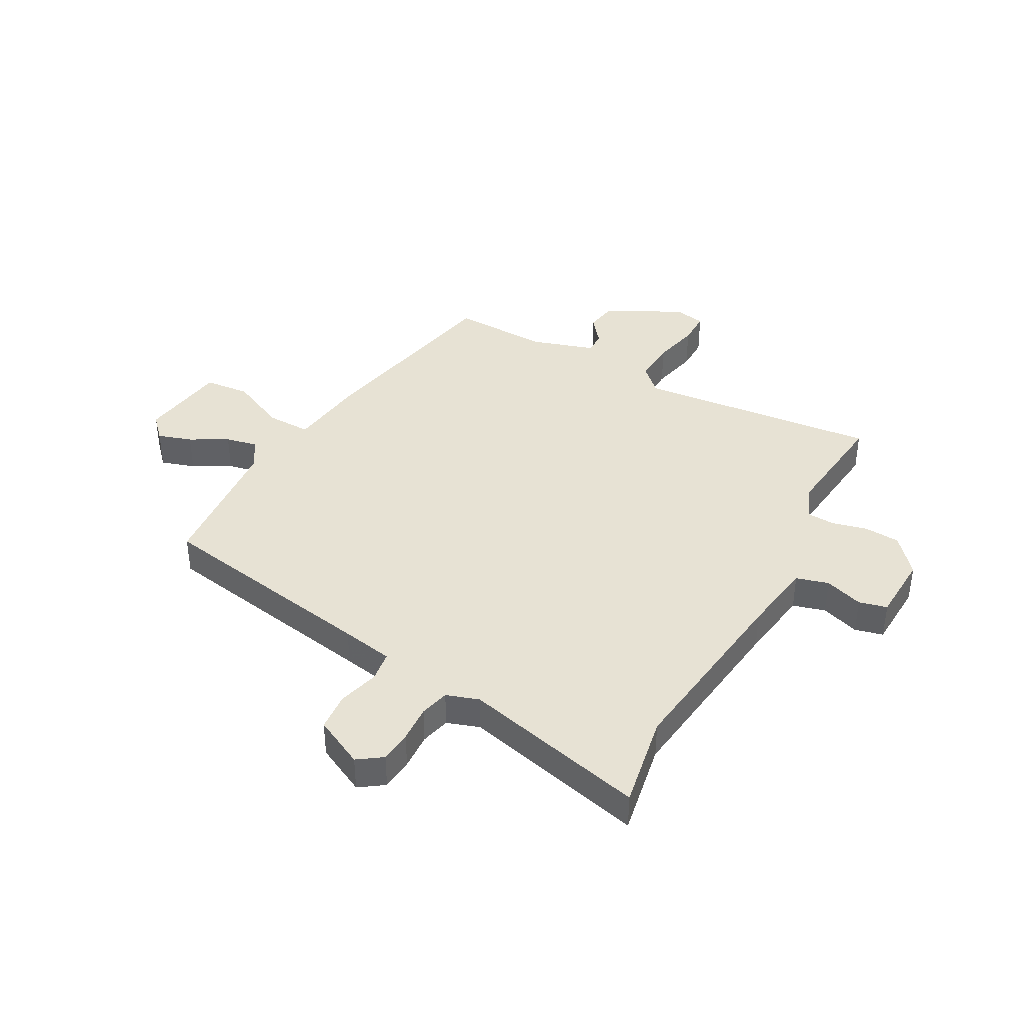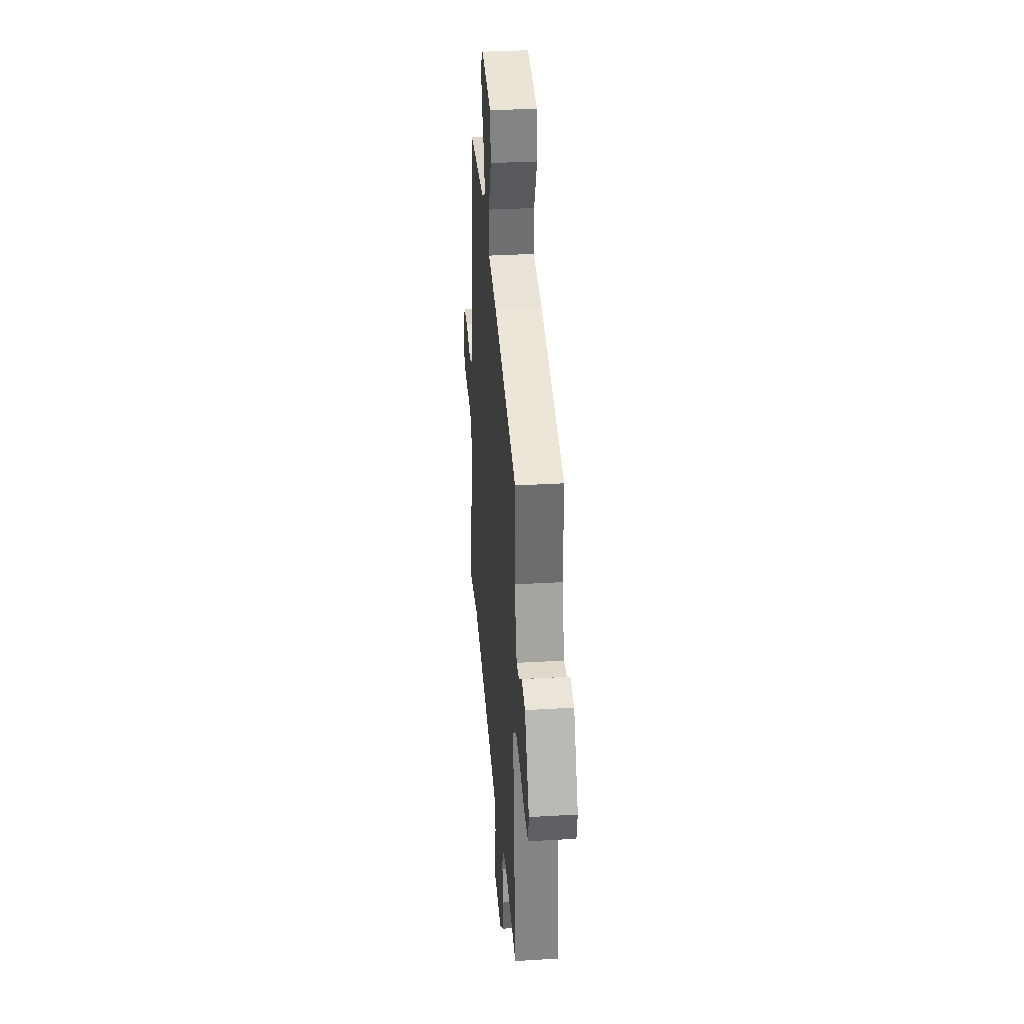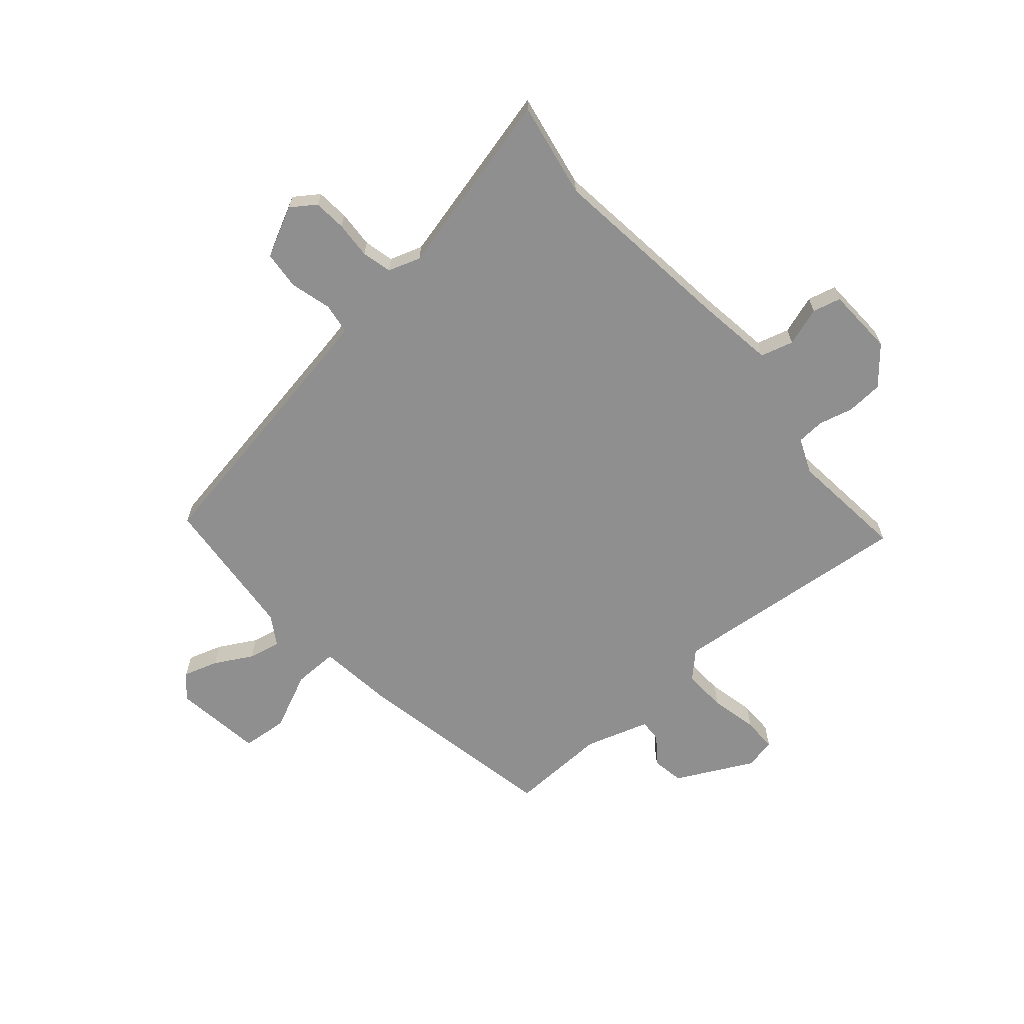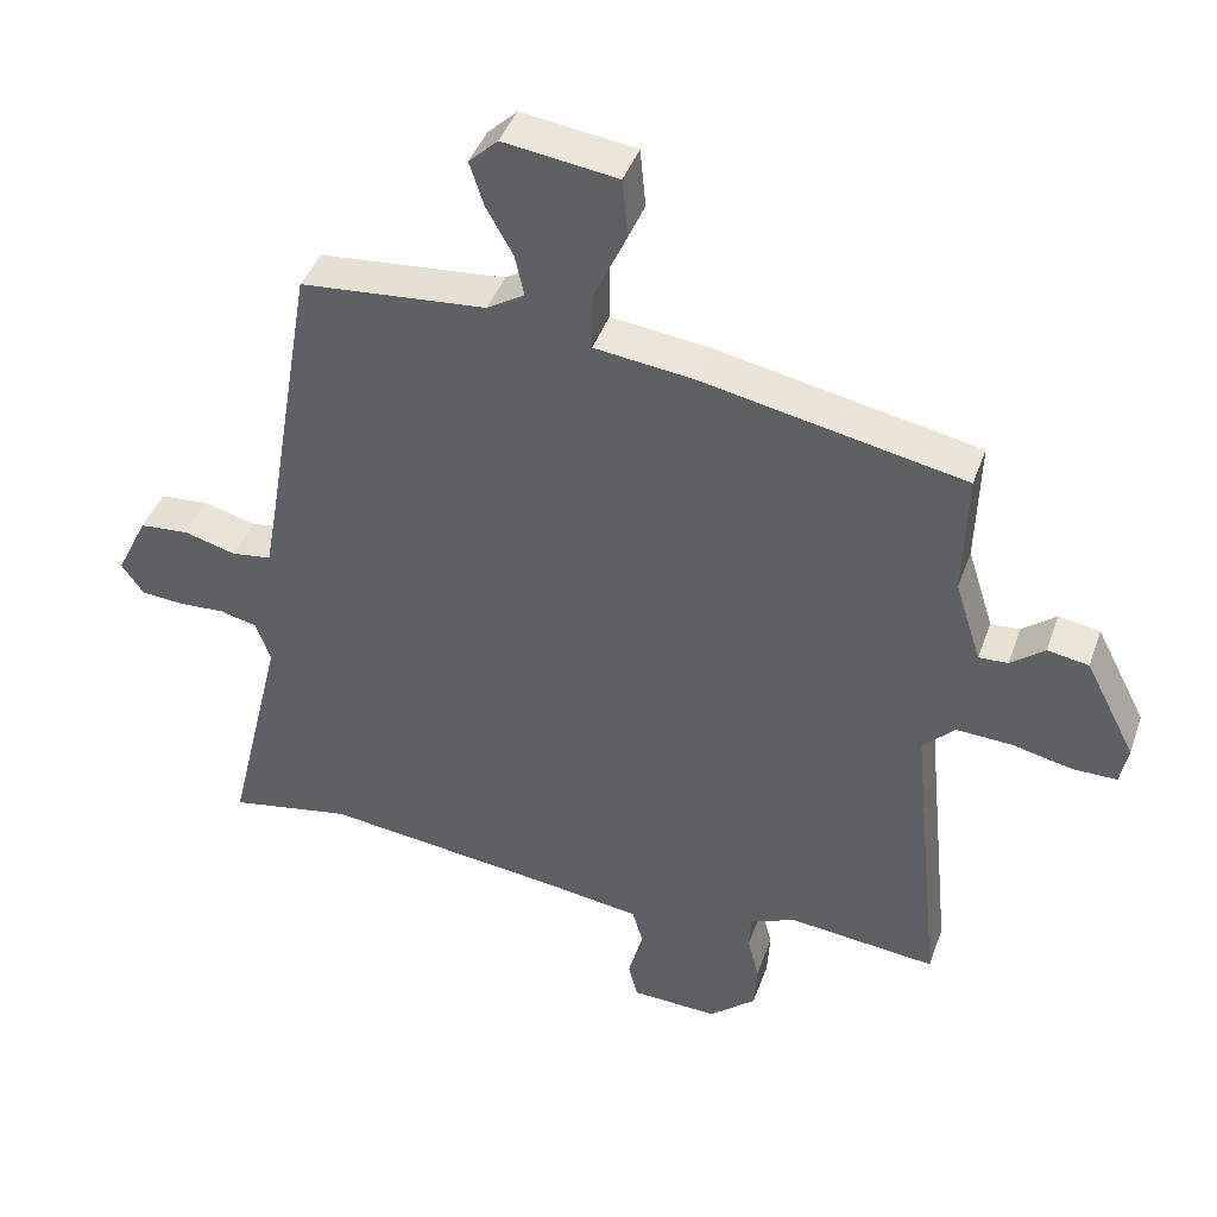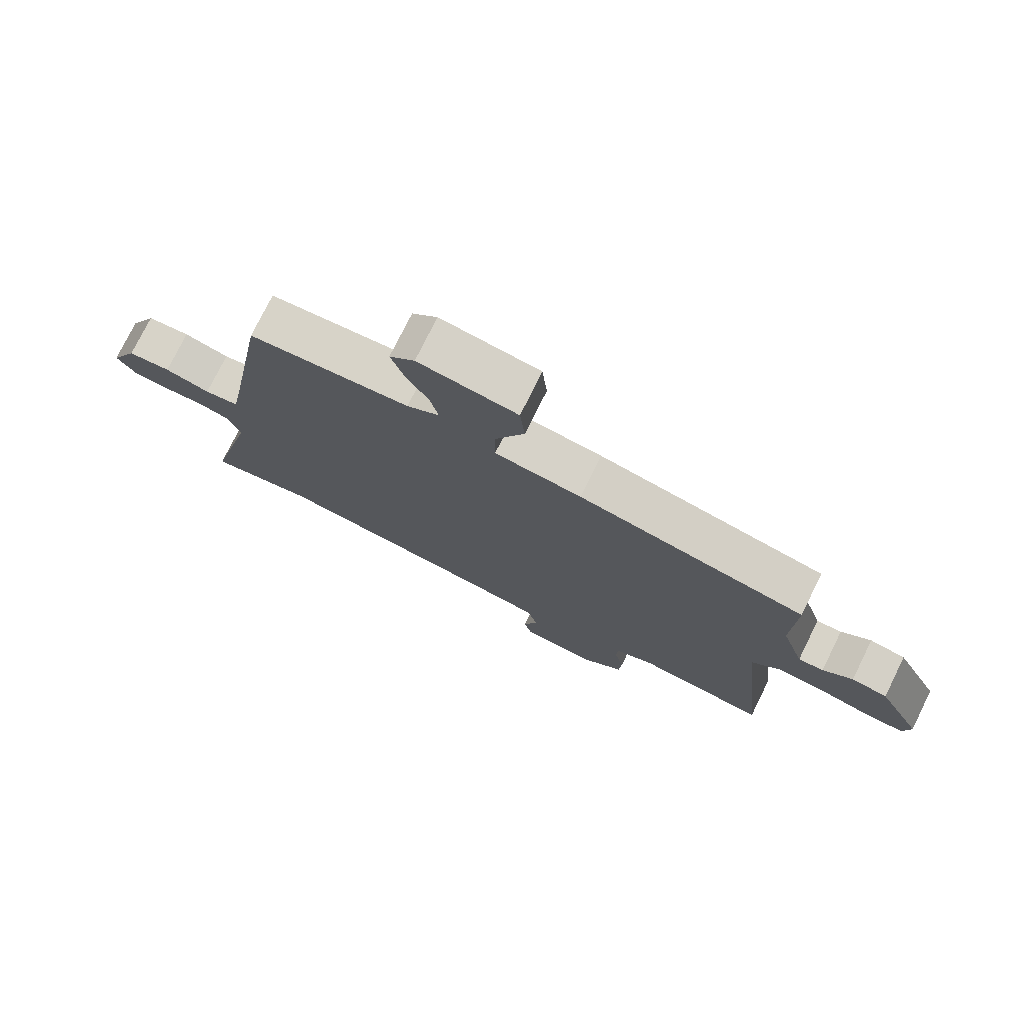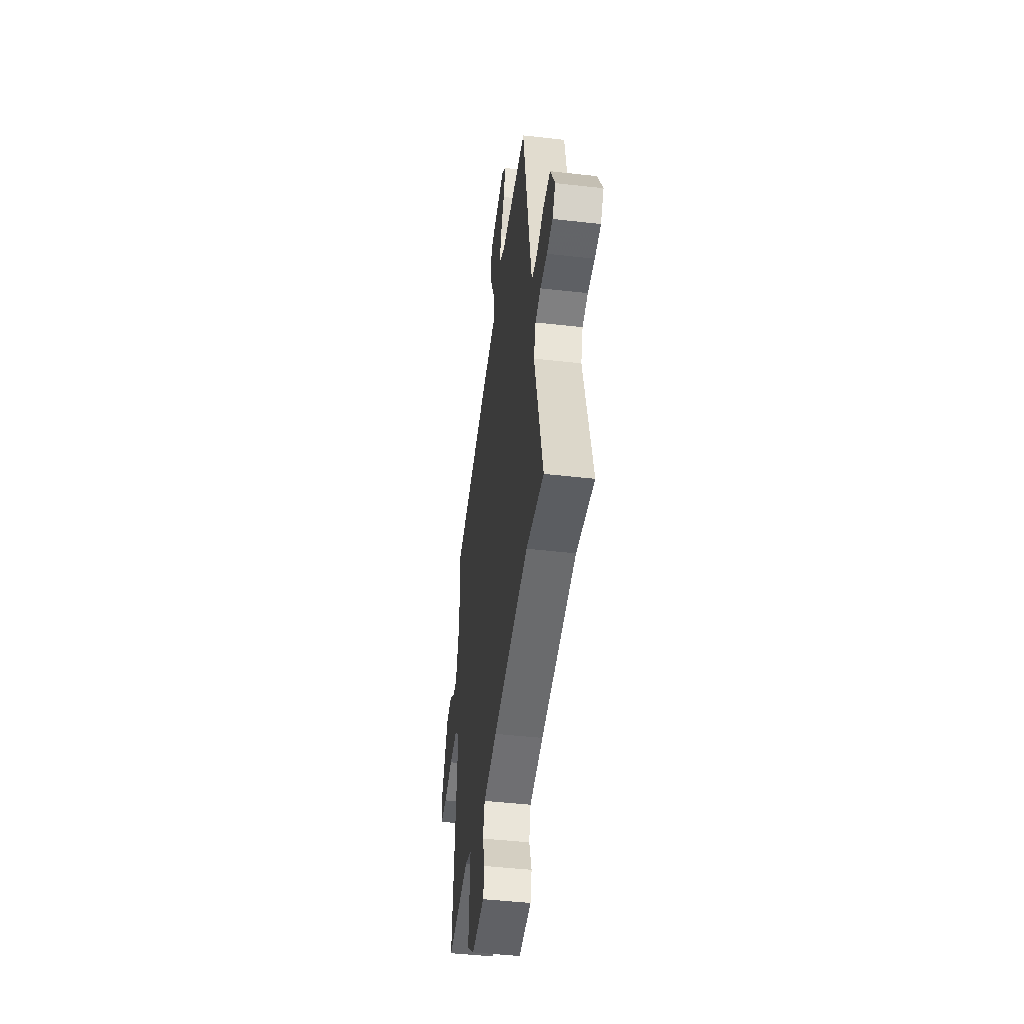
<metadata>
{"format":"obj","ext":"obj","renderer":"f3d","projection":"perspective","resolution":1024,"background":"white","views":[{"elev":39.8,"azim":118.9,"up":"+Y"},{"elev":34.6,"azim":-94.5,"up":"+Z"},{"elev":-65.4,"azim":130.9,"up":"+Y"},{"elev":42.3,"azim":-161.2,"up":"+Z"},{"elev":76.4,"azim":-153.7,"up":"+Z"},{"elev":-46.5,"azim":82.6,"up":"+Z"}]}
</metadata>
<code>
v 0.427 0.07 0.523
v 0.497 0.07 0.112
v 0.514 0.07 0.018
v 0.57 0.07 0.01
v 0.644 0.07 0.03
v 0.714 0.07 0.024
v 0.759 0.07 -0.067
v 0.728 0.07 -0.111
v 0.669 0.07 -0.116
v 0.602 0.07 -0.112
v 0.548 0.07 -0.125
v 0.528 0.07 -0.184
v 0.609 0.07 -0.52
v 0.436 0.07 -0.488
v 0.09 0.07 -0.529
v -0.042 0.07 -0.548
v -0.059 0.07 -0.607
v -0.036 0.07 -0.677
v -0.049 0.07 -0.728
v -0.172 0.07 -0.733
v -0.238 0.07 -0.676
v -0.242 0.07 -0.61
v -0.226 0.07 -0.547
v -0.229 0.07 -0.497
v -0.293 0.07 -0.47
v -0.503 0.07 -0.492
v -0.458 0.07 -0.052
v -0.503 0.07 -0.006
v -0.582 0.07 -0.01
v -0.667 0.07 -0.029
v -0.729 0.07 -0.029
v -0.74 0.07 0.027
v -0.669 0.07 0.165
v -0.611 0.07 0.175
v -0.563 0.07 0.137
v -0.522 0.07 0.135
v -0.485 0.07 0.251
v -0.49 0.07 0.428
v -0.121 0.07 0.501
v 0.02 0.07 0.518
v 0.019 0.07 0.599
v -0.028 0.07 0.702
v -0.02 0.07 0.785
v 0.141 0.07 0.807
v 0.182 0.07 0.768
v 0.162 0.07 0.706
v 0.124 0.07 0.638
v 0.111 0.07 0.58
v 0.164 0.07 0.547
v 0.427 0 0.523
v 0.497 0 0.112
v 0.514 0 0.018
v 0.57 0 0.01
v 0.644 0 0.03
v 0.714 0 0.024
v 0.759 0 -0.067
v 0.728 0 -0.111
v 0.669 0 -0.116
v 0.602 0 -0.112
v 0.548 0 -0.125
v 0.528 0 -0.184
v 0.609 0 -0.52
v 0.436 0 -0.488
v 0.09 0 -0.529
v -0.042 0 -0.548
v -0.059 0 -0.607
v -0.036 0 -0.677
v -0.049 0 -0.728
v -0.172 0 -0.733
v -0.238 0 -0.676
v -0.242 0 -0.61
v -0.226 0 -0.547
v -0.229 0 -0.497
v -0.293 0 -0.47
v -0.503 0 -0.492
v -0.458 0 -0.052
v -0.503 0 -0.006
v -0.582 0 -0.01
v -0.667 0 -0.029
v -0.729 0 -0.029
v -0.74 0 0.027
v -0.669 0 0.165
v -0.611 0 0.175
v -0.563 0 0.137
v -0.522 0 0.135
v -0.485 0 0.251
v -0.49 0 0.428
v -0.121 0 0.501
v 0.02 0 0.518
v 0.019 0 0.599
v -0.028 0 0.702
v -0.02 0 0.785
v 0.141 0 0.807
v 0.182 0 0.768
v 0.162 0 0.706
v 0.124 0 0.638
v 0.111 0 0.58
v 0.164 0 0.547
f 44 45 46 47
f 44 47 48
f 41 42 43 44
f 40 41 44 48
f 37 38 39 40
f 36 37 40
f 36 40 48 49
f 32 33 34 35
f 32 35 36
f 29 30 31 32
f 28 29 32 36
f 27 28 36 49
f 25 26 27 49
f 20 21 22 23
f 20 23 24
f 17 18 19 20
f 16 17 20 24
f 15 16 24 25
f 12 13 14
f 12 14 15 25
f 7 8 9 10
f 7 10 11
f 4 5 6 7
f 3 4 7 11
f 25 49 1 2
f 3 11 12 25
f 2 3 25
f 96 95 94 93
f 97 96 93
f 93 92 91 90
f 97 93 90 89
f 89 88 87 86
f 89 86 85
f 98 97 89 85
f 84 83 82 81
f 85 84 81
f 81 80 79 78
f 85 81 78 77
f 98 85 77 76
f 98 76 75 74
f 72 71 70 69
f 73 72 69
f 69 68 67 66
f 73 69 66 65
f 74 73 65 64
f 63 62 61
f 74 64 63 61
f 59 58 57 56
f 60 59 56
f 56 55 54 53
f 60 56 53 52
f 51 50 98 74
f 74 61 60 52
f 74 52 51
f 1 50 51 2
f 2 51 52 3
f 3 52 53 4
f 4 53 54 5
f 5 54 55 6
f 6 55 56 7
f 7 56 57 8
f 8 57 58 9
f 9 58 59 10
f 10 59 60 11
f 11 60 61 12
f 12 61 62 13
f 13 62 63 14
f 14 63 64 15
f 15 64 65 16
f 16 65 66 17
f 17 66 67 18
f 18 67 68 19
f 19 68 69 20
f 20 69 70 21
f 21 70 71 22
f 22 71 72 23
f 23 72 73 24
f 24 73 74 25
f 25 74 75 26
f 26 75 76 27
f 27 76 77 28
f 28 77 78 29
f 29 78 79 30
f 30 79 80 31
f 31 80 81 32
f 32 81 82 33
f 33 82 83 34
f 34 83 84 35
f 35 84 85 36
f 36 85 86 37
f 37 86 87 38
f 38 87 88 39
f 39 88 89 40
f 40 89 90 41
f 41 90 91 42
f 42 91 92 43
f 43 92 93 44
f 44 93 94 45
f 45 94 95 46
f 46 95 96 47
f 47 96 97 48
f 48 97 98 49
f 49 98 50 1

</code>
